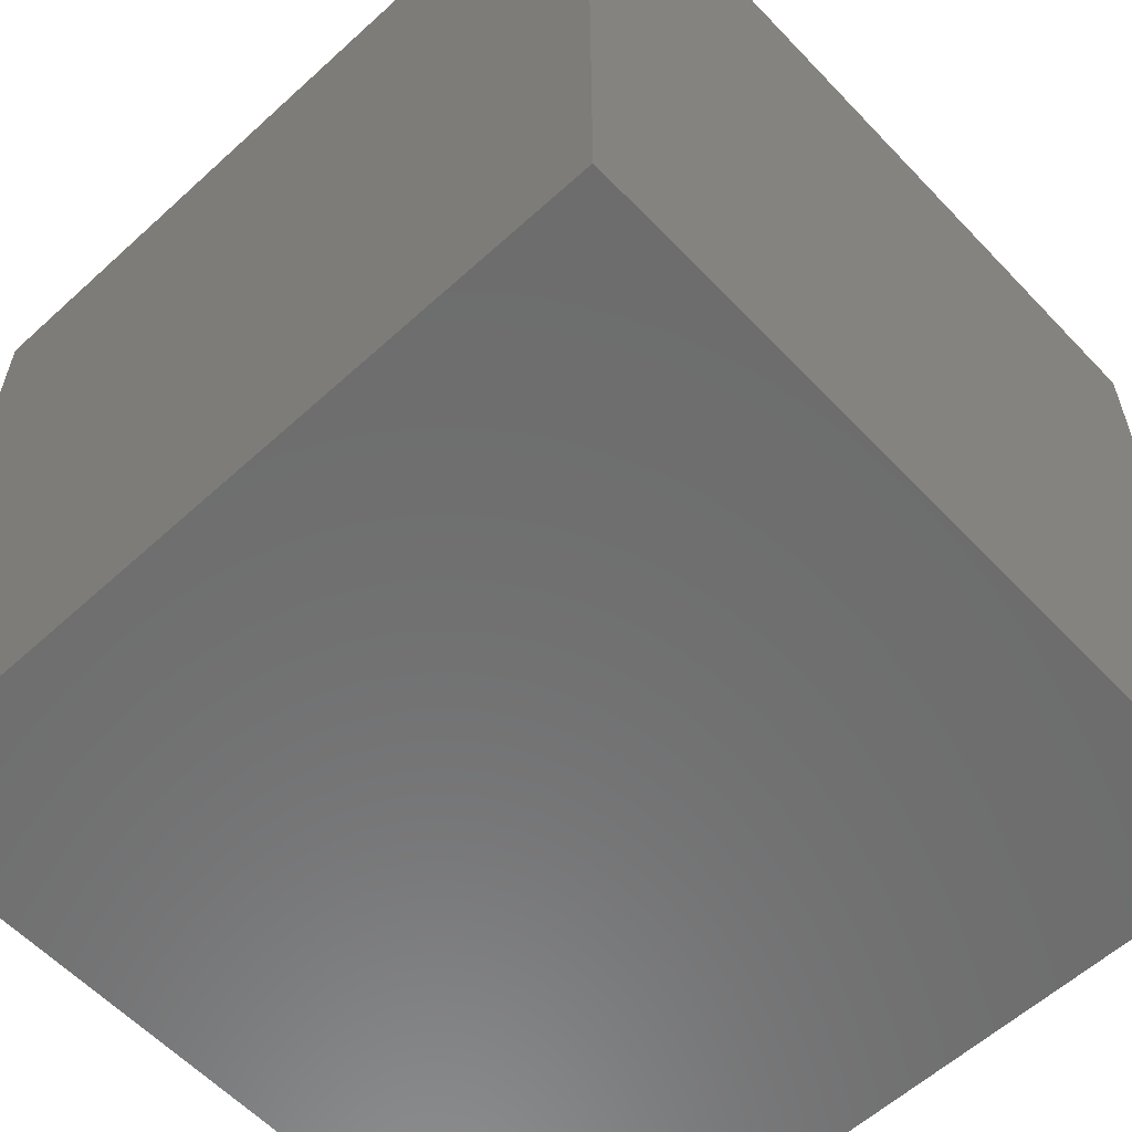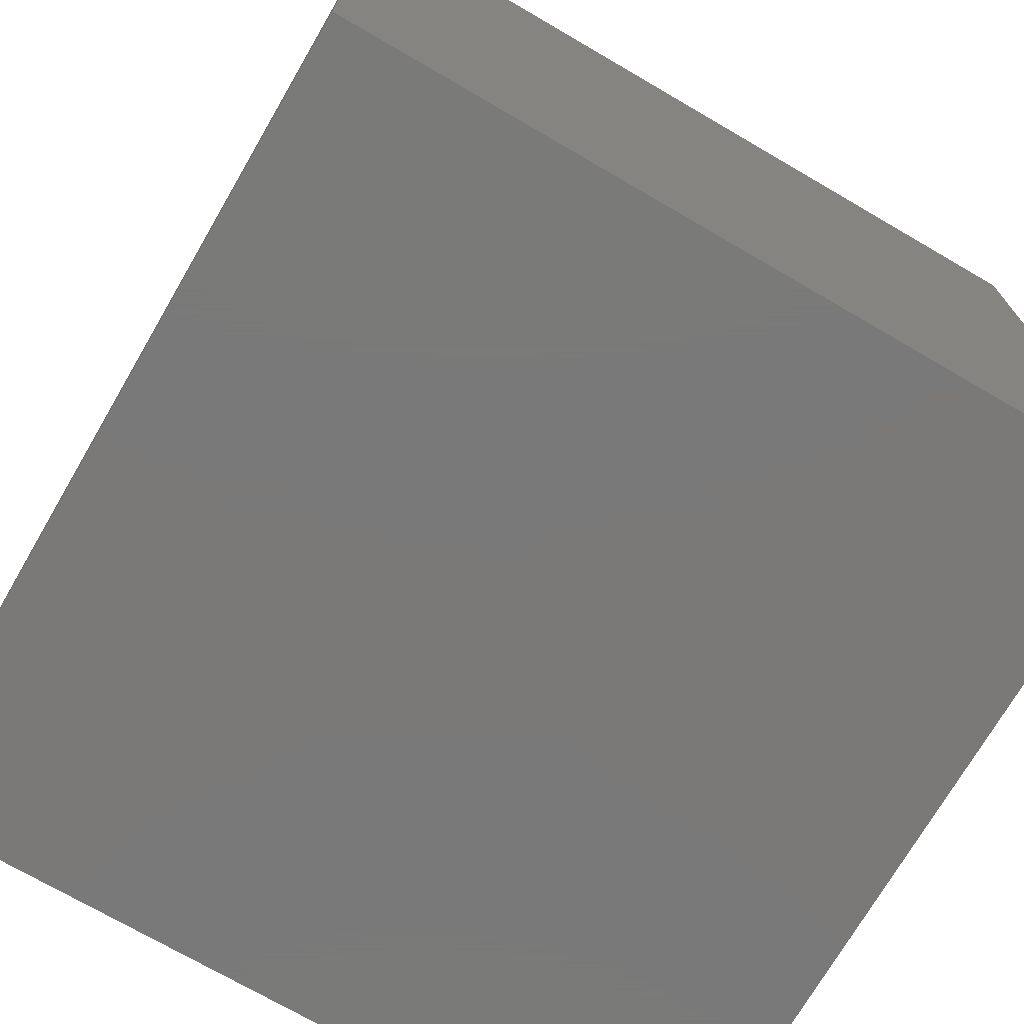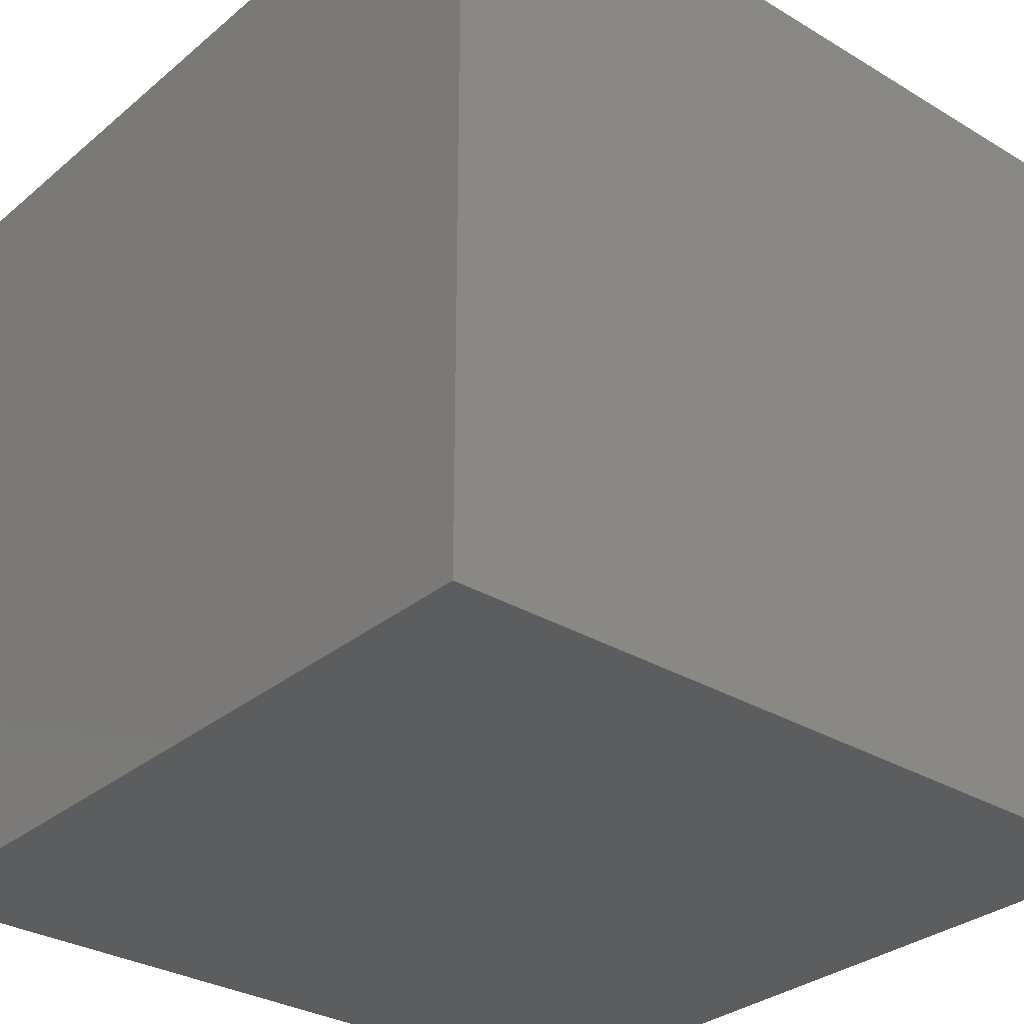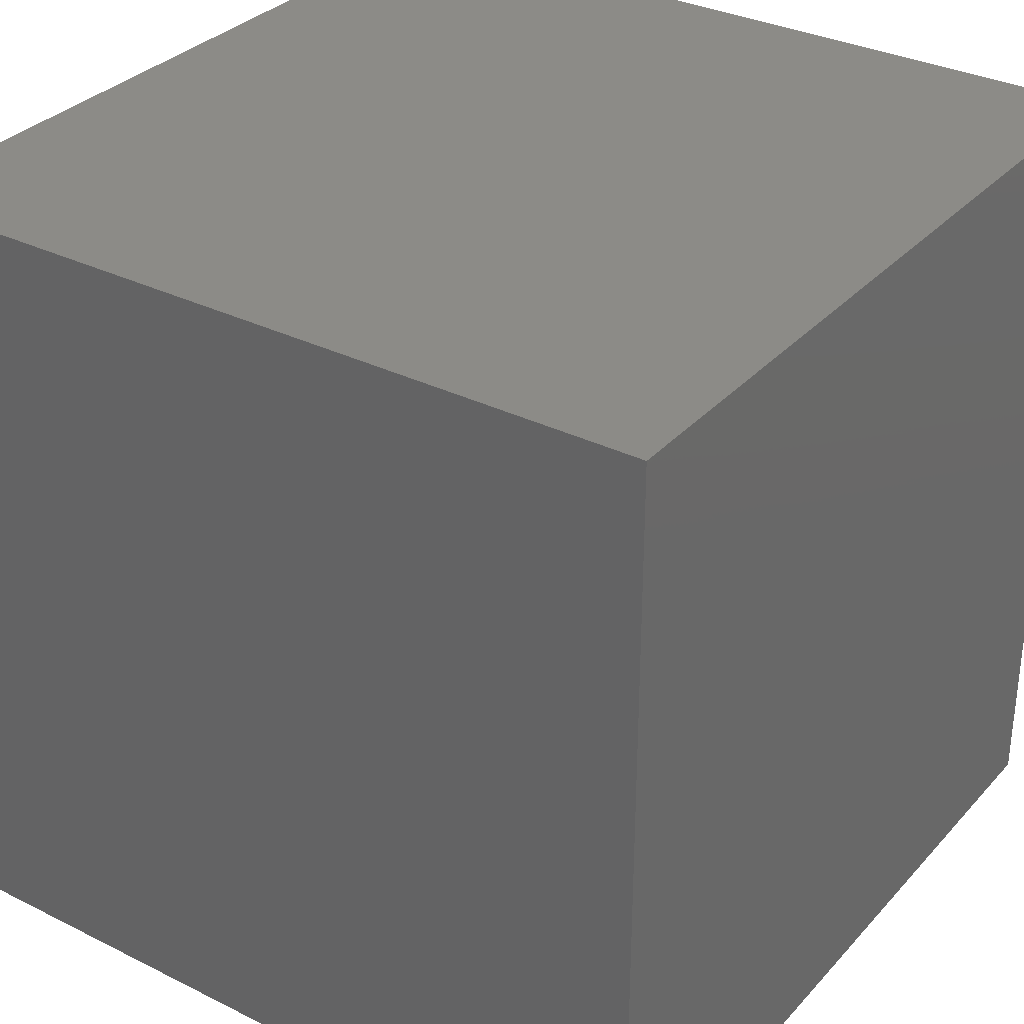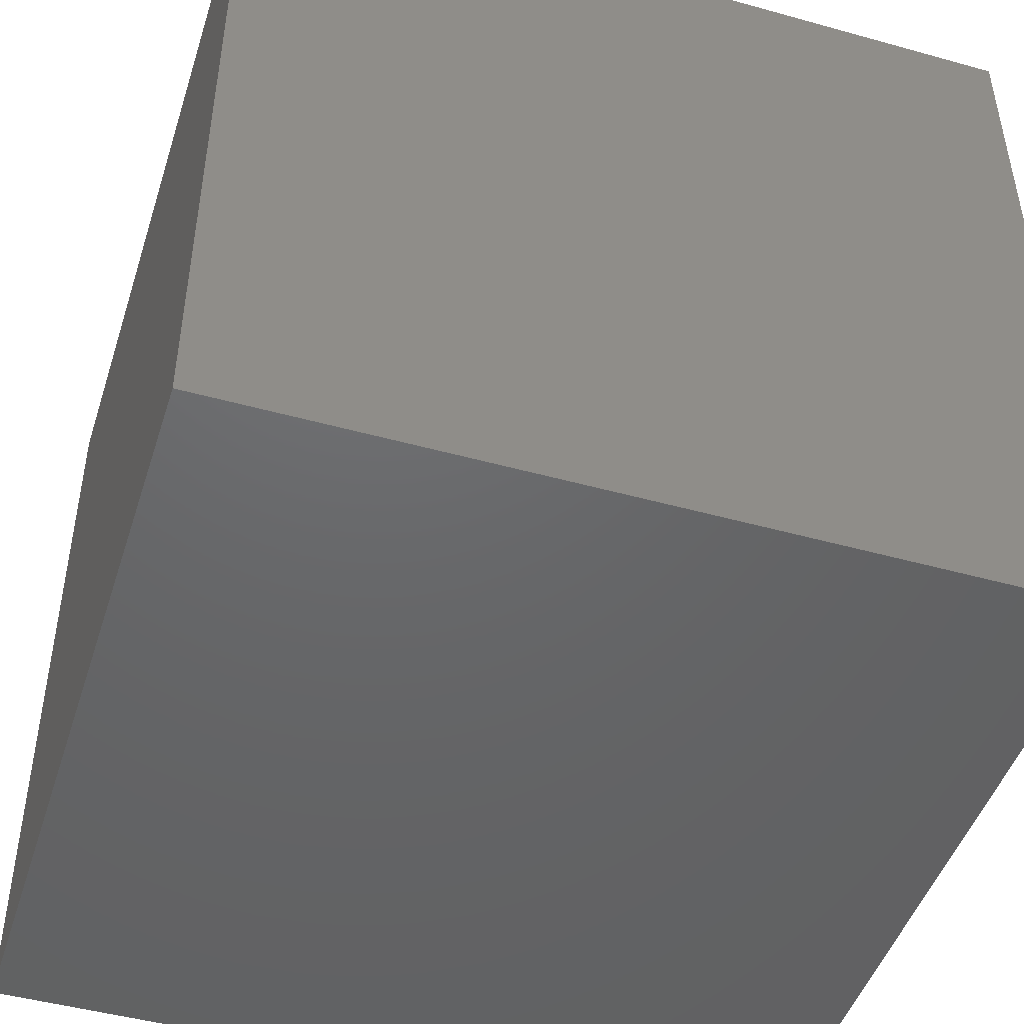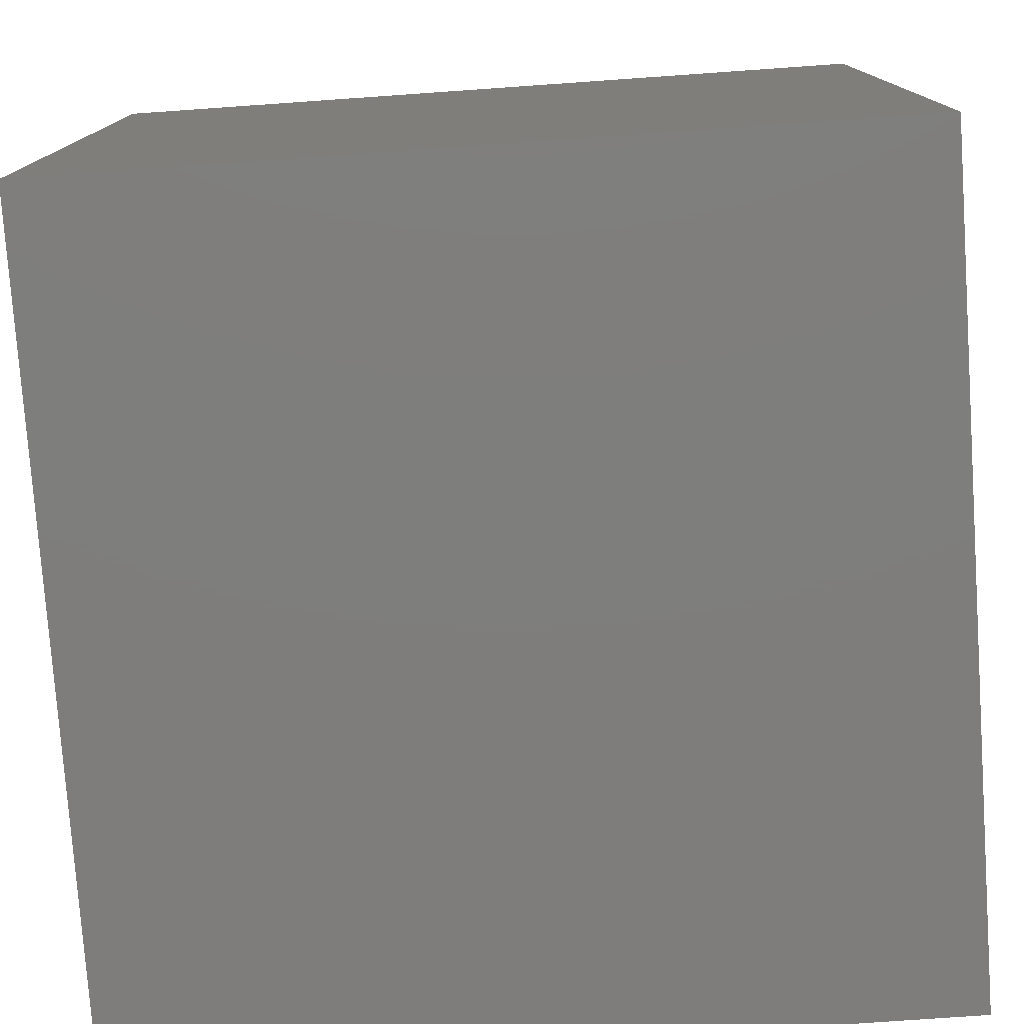
<metadata>
{"format":"stl","ext":"stl","renderer":"f3d","projection":"perspective","resolution":1024,"background":"white","views":[{"elev":-59.2,"azim":-46.9,"up":"+Z"},{"elev":-72.6,"azim":-120.2,"up":"+Y"},{"elev":-31.1,"azim":-130.5,"up":"+Y"},{"elev":32.5,"azim":-55.3,"up":"+Y"},{"elev":-47.1,"azim":-17.5,"up":"+Z"},{"elev":-77.6,"azim":-86.0,"up":"+Z"}]}
</metadata>
<code>
# stl→obj: 8 verts, 12 faces
v -6 0 -6
v -7 0 -6
v -6 -1 -6
v -7 -1 -6
v -6 -1 -7
v -7 -1 -7
v -6 0 -7
v -7 0 -7
f 1 2 3
f 3 2 4
f 5 6 7
f 7 6 8
f 4 6 3
f 3 6 5
f 2 8 4
f 4 8 6
f 1 7 2
f 2 7 8
f 3 5 1
f 1 5 7

</code>
